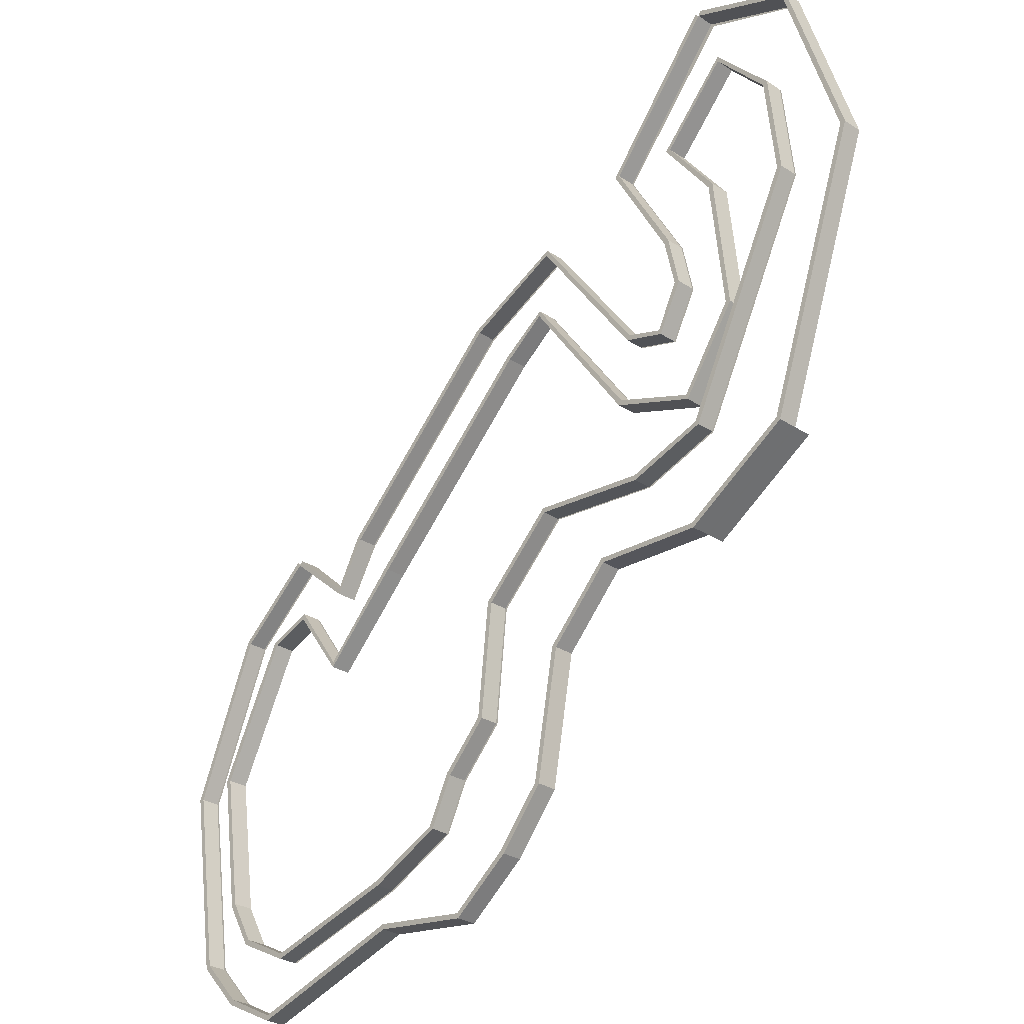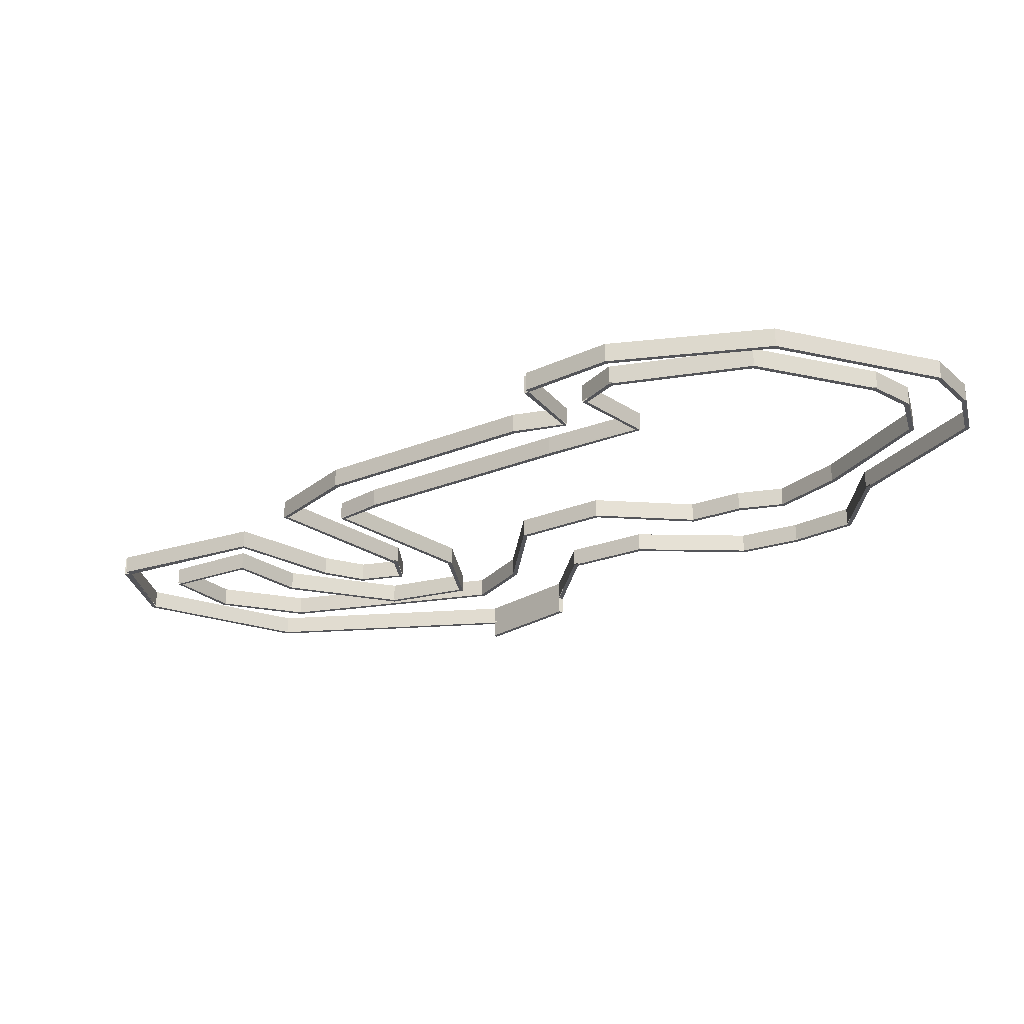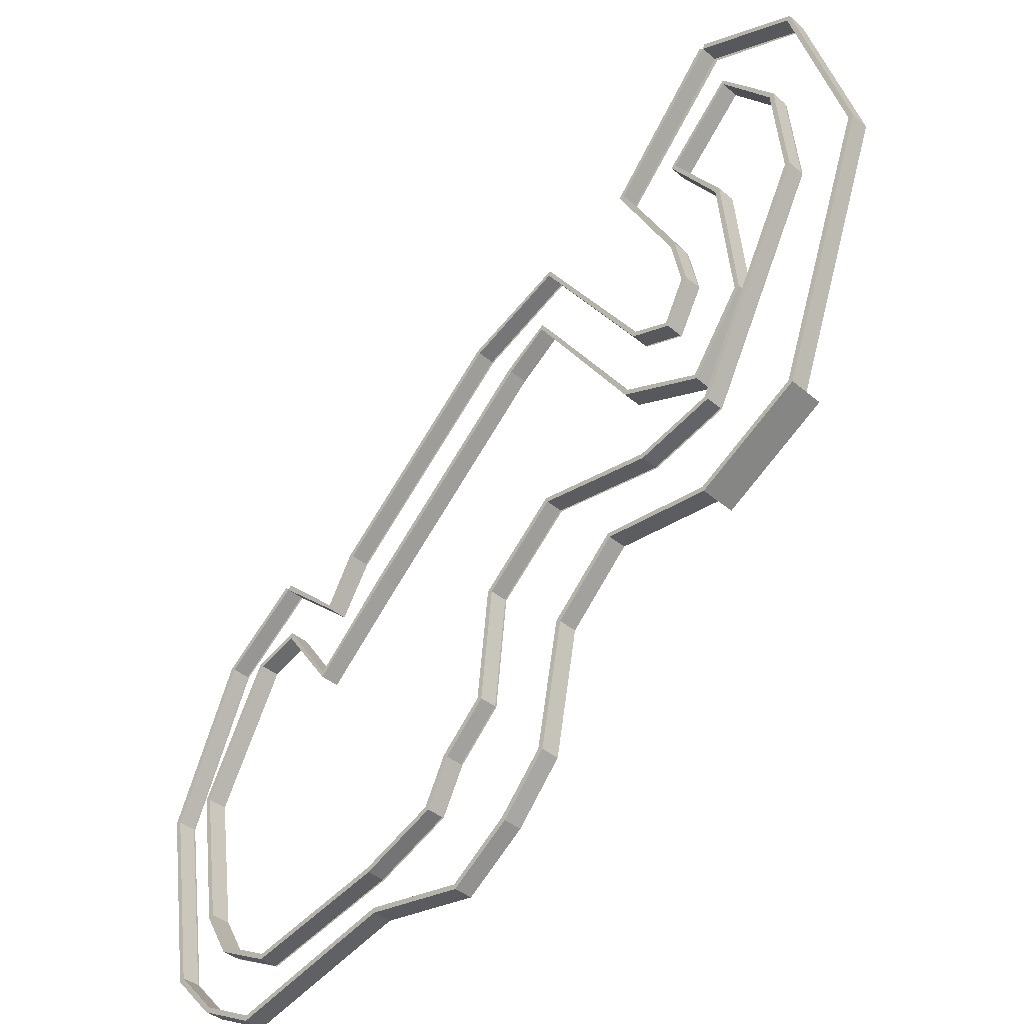
<metadata>
{"format":"obj","ext":"obj","renderer":"f3d","projection":"perspective","resolution":1024,"background":"white","views":[{"elev":-28.7,"azim":-134.1,"up":"+Z"},{"elev":-24.7,"azim":77.9,"up":"+Y"},{"elev":-38.2,"azim":-137.1,"up":"+Z"}]}
</metadata>
<code>
v  -148.2 -0.3 123.2
v  -187.4 -0.3 108.3
v  -148.9 -0.3 122.2
v  71.44 -0.3 -23.39
v  71.44 -0.3 -23.42
v  100.4 -0.3 -47.83
v  -148.1 -0.3 123.2
v  -106.2 -0.3 72.5
v  19.25 -0.3 -170.7
v  19.25 -0.3 -170.7
v  72.51 -0.3 -184.9
v  -148.9 0.3 122.2
v  -187.4 0.3 108.3
v  -148.2 0.3 123.2
v  100.4 0.3 -47.83
v  71.44 0.3 -23.42
v  71.44 0.3 -23.39
v  -106.2 0.3 72.5
v  -148.1 0.3 123.2
v  72.51 0.3 -184.9
v  19.25 0.3 -170.7
v  19.25 0.3 -170.7
v  20.1 -0.3 -168.9
v  20.1 0 -168.9
v  -7.858 0 -155.9
v  -7.858 -0.3 -155.9
v  -148.9 -0.3 125
v  -148.9 0 125
v  -188.9 0 109.7
v  -188.9 -0.3 109.7
v  71.44 0 -23.39
v  71.44 0 -23.42
v  102 -0.3 -46.64
v  102 0 -46.64
v  72.73 0 -21.86
v  72.73 -0.3 -21.86
v  78.44 -0.3 -206.8
v  78.44 0 -206.8
v  100.3 0 -195.9
v  100.3 -0.3 -195.9
v  92.44 -0.3 -172.6
v  92.44 0 -172.6
v  72.3 0 -182.9
v  72.3 -0.3 -182.9
v  116.6 0 -178.2
v  116.6 -0.3 -178.2
v  101.3 -0.3 -156.1
v  101.3 0 -156.1
v  91.6 0 -173.4
v  91.6 -0.3 -173.4
v  127.3 0 -107
v  127.3 -0.3 -107
v  108.6 -0.3 -104.1
v  108.6 0 -104.1
v  101.1 0 -156.8
v  101.1 -0.3 -156.8
v  83.45 -0.3 -54.18
v  83.45 0 -54.18
v  67.95 -0.3 -48.2
v  67.95 0 -48.2
v  70.13 -0.3 -21.91
v  70.13 0 -21.91
v  46.8 0 -43.07
v  46.8 -0.3 -43.07
v  48.69 -0.3 -75.32
v  48.69 0 -75.32
v  18.24 -0.3 -44.9
v  18.24 0 -44.9
v  36.56 0 -24.37
v  36.56 -0.3 -24.37
v  -148.1 0 123.2
v  -148.2 0 123.2
v  -104.2 -0.3 72.67
v  -104.2 0 72.67
v  -146.6 0 124.5
v  -146.6 -0.3 124.5
v  15.68 -0.3 -187.9
v  15.68 0 -187.9
v  -48.09 -0.3 18.97
v  -48.09 0 18.97
v  -30.33 0 40.02
v  -30.33 -0.3 40.02
v  -68.31 0 58
v  -68.31 -0.3 58
v  -63.8 -0.3 30.83
v  -63.8 0 30.83
v  -109.3 0 1.411
v  -109.3 -0.3 1.411
v  -103.2 -0.3 -25.07
v  -103.2 0 -25.07
v  -123.3 0 -3.084
v  -123.3 -0.3 -3.084
v  -135.4 -0.3 -36.48
v  -135.4 0 -36.48
v  -156.4 -0.3 -6.329
v  -156.4 0 -6.329
v  -131.5 0 13.15
v  -131.5 -0.3 13.15
v  -150.9 -0.3 45.78
v  -150.9 0 45.78
v  -127.3 0 31.71
v  -127.3 -0.3 31.71
v  -131.7 -0.3 70.89
v  -131.7 0 70.89
v  -156.2 -0.3 97.28
v  -156.2 0 97.28
v  -176.5 -0.3 74.84
v  -176.5 0 74.84
v  -210.6 0 40.5
v  -210.6 -0.3 40.5
v  -180.3 -0.3 37.2
v  -180.3 0 37.2
v  -175.1 0 -61.45
v  -175.1 -0.3 -61.45
v  -138.4 -0.3 -46.76
v  -138.4 0 -46.76
v  -135.6 0 -86.42
v  -135.6 -0.3 -86.42
v  -109.9 -0.3 -55.99
v  -109.9 0 -55.99
v  -94.14 0 -83.95
v  -94.14 -0.3 -83.95
v  -65.06 -0.3 -51.36
v  -65.06 0 -51.36
v  19.25 0 -170.7
v  19.25 0 -170.7
v  19.77 0 -168.8
v  19.77 -0.3 -168.8
v  -36.83 -0.3 -78.46
v  -36.83 0 -78.46
v  -70.93 0 -108.1
v  -70.93 -0.3 -108.1
v  -32.15 -0.3 -122
v  -32.15 0 -122
v  -62.18 0 -156
v  -62.18 -0.3 -156
v  -16.28 -0.3 -138.6
v  -16.28 0 -138.6
v  -45.16 0 -176.4
v  -45.16 -0.3 -176.4
v  -22.81 0 -193.6
v  -22.81 -0.3 -193.6
v  -7.858 0.3 -155.9
v  20.1 0.3 -168.9
v  -188.9 0.3 109.7
v  -148.9 0.3 125
v  72.73 0.3 -21.86
v  102 0.3 -46.64
v  100.3 0.3 -195.9
v  78.44 0.3 -206.8
v  72.3 0.3 -182.9
v  92.44 0.3 -172.6
v  116.6 0.3 -178.2
v  91.6 0.3 -173.4
v  101.3 0.3 -156.1
v  127.3 0.3 -107
v  101.1 0.3 -156.8
v  108.6 0.3 -104.1
v  83.45 0.3 -54.18
v  67.95 0.3 -48.2
v  46.8 0.3 -43.07
v  70.13 0.3 -21.91
v  48.69 0.3 -75.32
v  18.24 0.3 -44.9
v  36.56 0.3 -24.37
v  -146.6 0.3 124.5
v  -104.2 0.3 72.67
v  15.68 0.3 -187.9
v  -48.09 0.3 18.97
v  -30.33 0.3 40.02
v  -68.31 0.3 58
v  -63.8 0.3 30.83
v  -109.3 0.3 1.411
v  -103.2 0.3 -25.07
v  -123.3 0.3 -3.084
v  -135.4 0.3 -36.48
v  -156.4 0.3 -6.329
v  -131.5 0.3 13.15
v  -150.9 0.3 45.78
v  -127.3 0.3 31.71
v  -131.7 0.3 70.89
v  -156.2 0.3 97.28
v  -176.5 0.3 74.84
v  -210.6 0.3 40.5
v  -180.3 0.3 37.2
v  -175.1 0.3 -61.45
v  -138.4 0.3 -46.76
v  -135.6 0.3 -86.42
v  -109.9 0.3 -55.99
v  -94.14 0.3 -83.95
v  -65.06 0.3 -51.36
v  19.77 0.3 -168.8
v  -36.83 0.3 -78.46
v  -70.93 0.3 -108.1
v  -32.15 0.3 -122
v  -62.18 0.3 -156
v  -16.28 0.3 -138.6
v  -45.16 0.3 -176.4
v  -22.81 0.3 -193.6
v  99.1 -0.3 -194.3
v  78.26 -0.3 -204.8
v  114.8 -0.3 -177.4
v  125.3 -0.3 -107.2
v  46.48 -0.3 -45.05
v  34.99 -0.3 -25.61
v  15.83 -0.3 -185.9
v  -31.47 -0.3 38.38
v  -67.82 -0.3 56.06
v  -108.1 -0.3 -0.2196
v  -124.1 -0.3 -4.925
v  -133.4 -0.3 12.89
v  -129.2 -0.3 32.42
v  -208.6 -0.3 40.53
v  -173.5 -0.3 -60.21
v  -135.1 -7.3 -84.48
v  -173.5 -7.3 -60.21
v  -175.1 -7.3 -61.45
v  -135.6 -7.3 -86.42
v  -93.41 -0.3 -82.08
v  -135.1 -0.3 -84.48
v  -69.15 -0.3 -107.2
v  -60.37 -0.3 -155.1
v  -43.77 -0.3 -174.9
v  -22.3 -0.3 -191.7
v  -148.2 7.3 123.2
v  -187.4 7.3 108.3
v  -188.9 7.3 109.7
v  -148.9 7.3 125
v  100.4 7.3 -47.83
v  71.44 7.3 -23.39
v  72.73 7.3 -21.86
v  102 7.3 -46.64
v  78.26 7.3 -204.8
v  99.1 7.3 -194.3
v  100.3 7.3 -195.9
v  78.44 7.3 -206.8
v  114.8 7.3 -177.4
v  116.6 7.3 -178.2
v  125.3 7.3 -107.2
v  127.3 7.3 -107
v  71.44 7.3 -23.42
v  46.48 7.3 -45.05
v  46.8 7.3 -43.07
v  70.13 7.3 -21.91
v  34.99 7.3 -25.61
v  36.56 7.3 -24.37
v  -106.2 7.3 72.5
v  -148.1 7.3 123.2
v  -146.6 7.3 124.5
v  -104.2 7.3 72.67
v  15.83 7.3 -185.9
v  15.68 7.3 -187.9
v  -31.47 7.3 38.38
v  -30.33 7.3 40.02
v  -67.82 7.3 56.06
v  -68.31 7.3 58
v  -108.1 7.3 -0.2196
v  -109.3 7.3 1.411
v  -124.1 7.3 -4.925
v  -123.3 7.3 -3.084
v  -133.4 7.3 12.89
v  -131.5 7.3 13.15
v  -129.2 7.3 32.42
v  -127.3 7.3 31.71
v  -208.6 7.3 40.53
v  -210.6 7.3 40.5
v  -173.5 7.3 -60.21
v  -175.1 7.3 -61.45
v  -135.1 7.3 -84.48
v  -135.6 7.3 -86.42
v  -93.41 7.3 -82.08
v  -94.14 7.3 -83.95
v  -69.15 7.3 -107.2
v  -70.93 7.3 -108.1
v  -60.37 7.3 -155.1
v  -62.18 7.3 -156
v  -43.77 7.3 -174.9
v  -45.16 7.3 -176.4
v  -22.3 7.3 -191.7
v  -22.81 7.3 -193.6
v  -9.26 -0.3 -157.3
v  93.34 -0.3 -174.4
v  103.1 -0.3 -157.1
v  110.6 -0.3 -103.7
v  84.78 -0.3 -52.69
v  67.35 -0.3 -46.29
v  48.53 -0.3 -73.32
v  19.65 -0.3 -43.48
v  -46.82 -0.3 20.51
v  -64.14 -0.3 32.8
v  -104.4 -0.3 -23.48
v  -134.8 -0.3 -34.58
v  -154.4 -0.3 -5.84
v  -149.1 -0.3 45.05
v  -129.7 -0.3 71.01
v  -156.2 -0.3 99.28
v  -178.3 -0.3 75.66
v  -182.3 -0.3 36.84
v  -139.7 -0.3 -48.28
v  -110.1 -0.3 -57.98
v  -65.71 -0.3 -53.25
v  -38.62 -0.3 -79.34
v  -33.96 -0.3 -122.9
v  -17.92 -0.3 -139.7
v  19.25 7.3 -170.7
v  -9.26 7.3 -157.3
v  -7.858 7.3 -155.9
v  20.1 7.3 -168.9
v  93.34 7.3 -174.4
v  72.51 7.3 -184.9
v  72.3 7.3 -182.9
v  92.44 7.3 -172.6
v  110.6 7.3 -103.7
v  103.1 7.3 -157.1
v  101.1 7.3 -156.8
v  108.6 7.3 -104.1
v  84.78 7.3 -52.69
v  83.45 7.3 -54.18
v  67.35 7.3 -46.29
v  67.95 7.3 -48.2
v  48.53 7.3 -73.32
v  48.69 7.3 -75.32
v  19.65 7.3 -43.48
v  18.24 7.3 -44.9
v  -46.82 7.3 20.51
v  -48.09 7.3 18.97
v  -64.14 7.3 32.8
v  -63.8 7.3 30.83
v  -104.4 7.3 -23.48
v  -103.2 7.3 -25.07
v  -134.8 7.3 -34.58
v  -135.4 7.3 -36.48
v  -154.4 7.3 -5.84
v  -156.4 7.3 -6.329
v  -149.1 7.3 45.05
v  -150.9 7.3 45.78
v  -129.7 7.3 71.01
v  -131.7 7.3 70.89
v  -156.2 7.3 99.28
v  -156.2 7.3 97.28
v  -178.3 7.3 75.66
v  -176.5 7.3 74.84
v  -182.3 7.3 36.84
v  -180.3 7.3 37.2
v  -139.7 7.3 -48.28
v  -138.4 7.3 -46.76
v  -110.1 7.3 -57.98
v  -109.9 7.3 -55.99
v  -65.71 7.3 -53.25
v  -65.06 7.3 -51.36
v  19.25 7.3 -170.7
v  19.77 7.3 -168.8
v  -38.62 7.3 -79.34
v  -36.83 7.3 -78.46
v  -33.96 7.3 -122.9
v  -32.15 7.3 -122
v  -17.92 7.3 -139.7
v  -16.28 7.3 -138.6
v  93.34 0 -174.4
v  103.1 0 -157.1
v  93.34 0.3 -174.4
v  103.1 0.3 -157.1
v  91.6 7.3 -173.4
v  101.3 7.3 -156.1
v  -9.26 0.3 -157.3
v  78.26 0.3 -204.8
v  99.1 0.3 -194.3
v  114.8 0.3 -177.4
v  125.3 0.3 -107.2
v  110.6 0.3 -103.7
v  84.78 0.3 -52.69
v  67.35 0.3 -46.29
v  46.48 0.3 -45.05
v  48.53 0.3 -73.32
v  19.65 0.3 -43.48
v  34.99 0.3 -25.61
v  15.83 0.3 -185.9
v  -46.82 0.3 20.51
v  -31.47 0.3 38.38
v  -67.82 0.3 56.06
v  -64.14 0.3 32.8
v  -108.1 0.3 -0.2196
v  -104.4 0.3 -23.48
v  -124.1 0.3 -4.925
v  -134.8 0.3 -34.58
v  -154.4 0.3 -5.84
v  -133.4 0.3 12.89
v  -149.1 0.3 45.05
v  -129.2 0.3 32.42
v  -129.7 0.3 71.01
v  -156.2 0.3 99.28
v  -178.3 0.3 75.66
v  -208.6 0.3 40.53
v  -182.3 0.3 36.84
v  -173.5 0.3 -60.21
v  -139.7 0.3 -48.28
v  -135.1 0.3 -84.48
v  -110.1 0.3 -57.98
v  -93.41 0.3 -82.08
v  -65.71 0.3 -53.25
v  -38.62 0.3 -79.34
v  -69.15 0.3 -107.2
v  -33.96 0.3 -122.9
v  -60.37 0.3 -155.1
v  -17.92 0.3 -139.7
v  -43.77 0.3 -174.9
v  -22.3 0.3 -191.7
g Track
f 1 2 3
f 4 5 6
f 7 1 8
f 1 3 8
f 9 10 11
f 12 13 14
f 15 16 17
f 18 14 19
f 18 12 14
f 20 21 22
f 23 24 25 26
f 27 28 29 30
f 4 31 32 5
f 33 34 35 36
f 37 38 39 40
f 41 42 43 44
f 40 39 45 46
f 47 48 49 50
f 46 45 51 52
f 53 54 55 56
f 52 51 34 33
f 57 58 54 53
f 59 60 58 57
f 61 62 63 64
f 65 66 60 59
f 67 68 66 65
f 64 63 69 70
f 7 71 72 1
f 73 74 75 76
f 77 78 38 37
f 79 80 68 67
f 70 69 81 82
f 82 81 83 84
f 85 86 80 79
f 84 83 87 88
f 89 90 86 85
f 88 87 91 92
f 93 94 90 89
f 95 96 94 93
f 92 91 97 98
f 99 100 96 95
f 98 97 101 102
f 103 104 100 99
f 102 101 74 73
f 105 106 104 103
f 107 108 106 105
f 30 29 109 110
f 111 112 108 107
f 110 109 113 114
f 115 116 112 111
f 114 113 117 118
f 119 120 116 115
f 118 117 121 122
f 123 124 120 119
f 9 125 126 10
f 44 43 127 128
f 129 130 124 123
f 122 121 131 132
f 133 134 130 129
f 132 131 135 136
f 137 138 134 133
f 136 135 139 140
f 26 25 138 137
f 140 139 141 142
f 142 141 78 77
f 143 25 24 144
f 145 29 28 146
f 16 32 31 17
f 147 35 34 148
f 149 39 38 150
f 151 43 42 152
f 153 45 39 149
f 154 49 48 155
f 156 51 45 153
f 157 55 54 158
f 148 34 51 156
f 158 54 58 159
f 159 58 60 160
f 161 63 62 162
f 160 60 66 163
f 163 66 68 164
f 165 69 63 161
f 14 72 71 19
f 166 75 74 167
f 150 38 78 168
f 164 68 80 169
f 170 81 69 165
f 171 83 81 170
f 169 80 86 172
f 173 87 83 171
f 172 86 90 174
f 175 91 87 173
f 174 90 94 176
f 176 94 96 177
f 178 97 91 175
f 177 96 100 179
f 180 101 97 178
f 179 100 104 181
f 167 74 101 180
f 181 104 106 182
f 182 106 108 183
f 184 109 29 145
f 183 108 112 185
f 186 113 109 184
f 185 112 116 187
f 188 117 113 186
f 187 116 120 189
f 190 121 117 188
f 189 120 124 191
f 21 126 125 22
f 192 127 43 151
f 191 124 130 193
f 194 131 121 190
f 193 130 134 195
f 196 135 131 194
f 195 134 138 197
f 198 139 135 196
f 197 138 25 143
f 199 141 139 198
f 168 78 141 199
f 2 1 27 30
f 4 6 33 36
f 200 201 37 40
f 202 200 40 46
f 203 202 46 52
f 6 203 52 33
f 204 5 61 64
f 205 204 64 70
f 7 8 73 76
f 201 206 77 37
f 207 205 70 82
f 208 207 82 84
f 209 208 84 88
f 210 209 88 92
f 211 210 92 98
f 212 211 98 102
f 8 212 102 73
f 213 2 30 110
f 214 213 110 114
f 215 216 217 218
f 219 220 118 122
f 221 219 122 132
f 222 221 132 136
f 223 222 136 140
f 224 223 140 142
f 206 224 142 77
f 225 226 227 228
f 229 230 231 232
f 233 234 235 236
f 234 237 238 235
f 237 239 240 238
f 239 229 232 240
f 241 242 243 244
f 242 245 246 243
f 247 248 249 250
f 251 233 236 252
f 245 253 254 246
f 253 255 256 254
f 255 257 258 256
f 257 259 260 258
f 259 261 262 260
f 261 263 264 262
f 263 247 250 264
f 226 265 266 227
f 265 267 268 266
f 267 269 270 268
f 269 271 272 270
f 271 273 274 272
f 273 275 276 274
f 275 277 278 276
f 277 279 280 278
f 279 251 252 280
f 1 72 28 27
f 31 4 36 35
f 5 32 62 61
f 71 7 76 75
f 72 14 146 28
f 32 16 162 62
f 17 31 35 147
f 19 71 75 166
f 281 10 23 26
f 11 282 41 44
f 283 284 53 56
f 284 285 57 53
f 285 286 59 57
f 286 287 65 59
f 287 288 67 65
f 288 289 79 67
f 289 290 85 79
f 290 291 89 85
f 291 292 93 89
f 292 293 95 93
f 293 294 99 95
f 294 295 103 99
f 295 296 105 103
f 296 297 107 105
f 297 298 111 107
f 298 299 115 111
f 299 300 119 115
f 300 301 123 119
f 9 11 44 128
f 301 302 129 123
f 302 303 133 129
f 303 304 137 133
f 304 281 26 137
f 305 306 307 308
f 309 310 311 312
f 313 314 315 316
f 317 313 316 318
f 319 317 318 320
f 321 319 320 322
f 323 321 322 324
f 325 323 324 326
f 327 325 326 328
f 329 327 328 330
f 331 329 330 332
f 333 331 332 334
f 335 333 334 336
f 337 335 336 338
f 339 337 338 340
f 341 339 340 342
f 343 341 342 344
f 345 343 344 346
f 347 345 346 348
f 349 347 348 350
f 310 351 352 311
f 353 349 350 354
f 355 353 354 356
f 357 355 356 358
f 306 357 358 307
f 10 126 24 23
f 282 359 42 41
f 360 283 56 55
f 125 9 128 127
f 126 21 144 24
f 359 361 152 42
f 362 360 55 157
f 22 125 127 192
f 282 283 47 50
f 314 309 363 364
f 283 360 48 47
f 359 282 50 49
f 361 359 49 154
f 360 362 155 48
f 220 214 216 215
f 21 365 306 305
f 14 13 226 225
f 15 17 230 229
f 366 367 234 233
f 361 20 310 309
f 367 368 237 234
f 362 361 309 314
f 368 369 239 237
f 370 362 314 313
f 369 15 229 239
f 371 370 313 317
f 372 371 317 319
f 16 373 242 241
f 374 372 319 321
f 375 374 321 323
f 373 376 245 242
f 18 19 248 247
f 377 366 233 251
f 378 375 323 325
f 376 379 253 245
f 379 380 255 253
f 381 378 325 327
f 380 382 257 255
f 383 381 327 329
f 382 384 259 257
f 385 383 329 331
f 386 385 331 333
f 384 387 261 259
f 388 386 333 335
f 387 389 263 261
f 390 388 335 337
f 389 18 247 263
f 391 390 337 339
f 392 391 339 341
f 13 393 265 226
f 394 392 341 343
f 393 395 267 265
f 396 394 343 345
f 395 397 269 267
f 398 396 345 347
f 397 399 271 269
f 400 398 347 349
f 20 22 351 310
f 401 400 349 353
f 399 402 273 271
f 403 401 353 355
f 402 404 275 273
f 405 403 355 357
f 404 406 277 275
f 365 405 357 306
f 406 407 279 277
f 407 377 251 279
f 114 118 218 217
f 143 144 308 307
f 145 146 228 227
f 147 148 232 231
f 149 150 236 235
f 151 152 312 311
f 153 149 235 238
f 154 155 364 363
f 156 153 238 240
f 157 158 316 315
f 148 156 240 232
f 158 159 318 316
f 159 160 320 318
f 161 162 244 243
f 160 163 322 320
f 163 164 324 322
f 165 161 243 246
f 166 167 250 249
f 150 168 252 236
f 164 169 326 324
f 170 165 246 254
f 171 170 254 256
f 169 172 328 326
f 173 171 256 258
f 172 174 330 328
f 175 173 258 260
f 174 176 332 330
f 176 177 334 332
f 178 175 260 262
f 177 179 336 334
f 180 178 262 264
f 179 181 338 336
f 167 180 264 250
f 181 182 340 338
f 182 183 342 340
f 184 145 227 266
f 183 185 344 342
f 186 184 266 268
f 185 187 346 344
f 188 186 268 270
f 187 189 348 346
f 190 188 270 272
f 189 191 350 348
f 192 151 311 352
f 191 193 354 350
f 194 190 272 274
f 193 195 356 354
f 196 194 274 276
f 195 197 358 356
f 198 196 276 278
f 197 143 307 358
f 199 198 278 280
f 168 199 280 252
f 214 114 217 216
f 118 220 215 218
f 146 14 225 228
f 17 147 231 230
f 162 16 241 244
f 19 166 249 248
f 144 21 305 308
f 152 361 309 312
f 362 157 315 314
f 22 192 352 351
f 361 154 363 309
f 155 362 314 364

</code>
